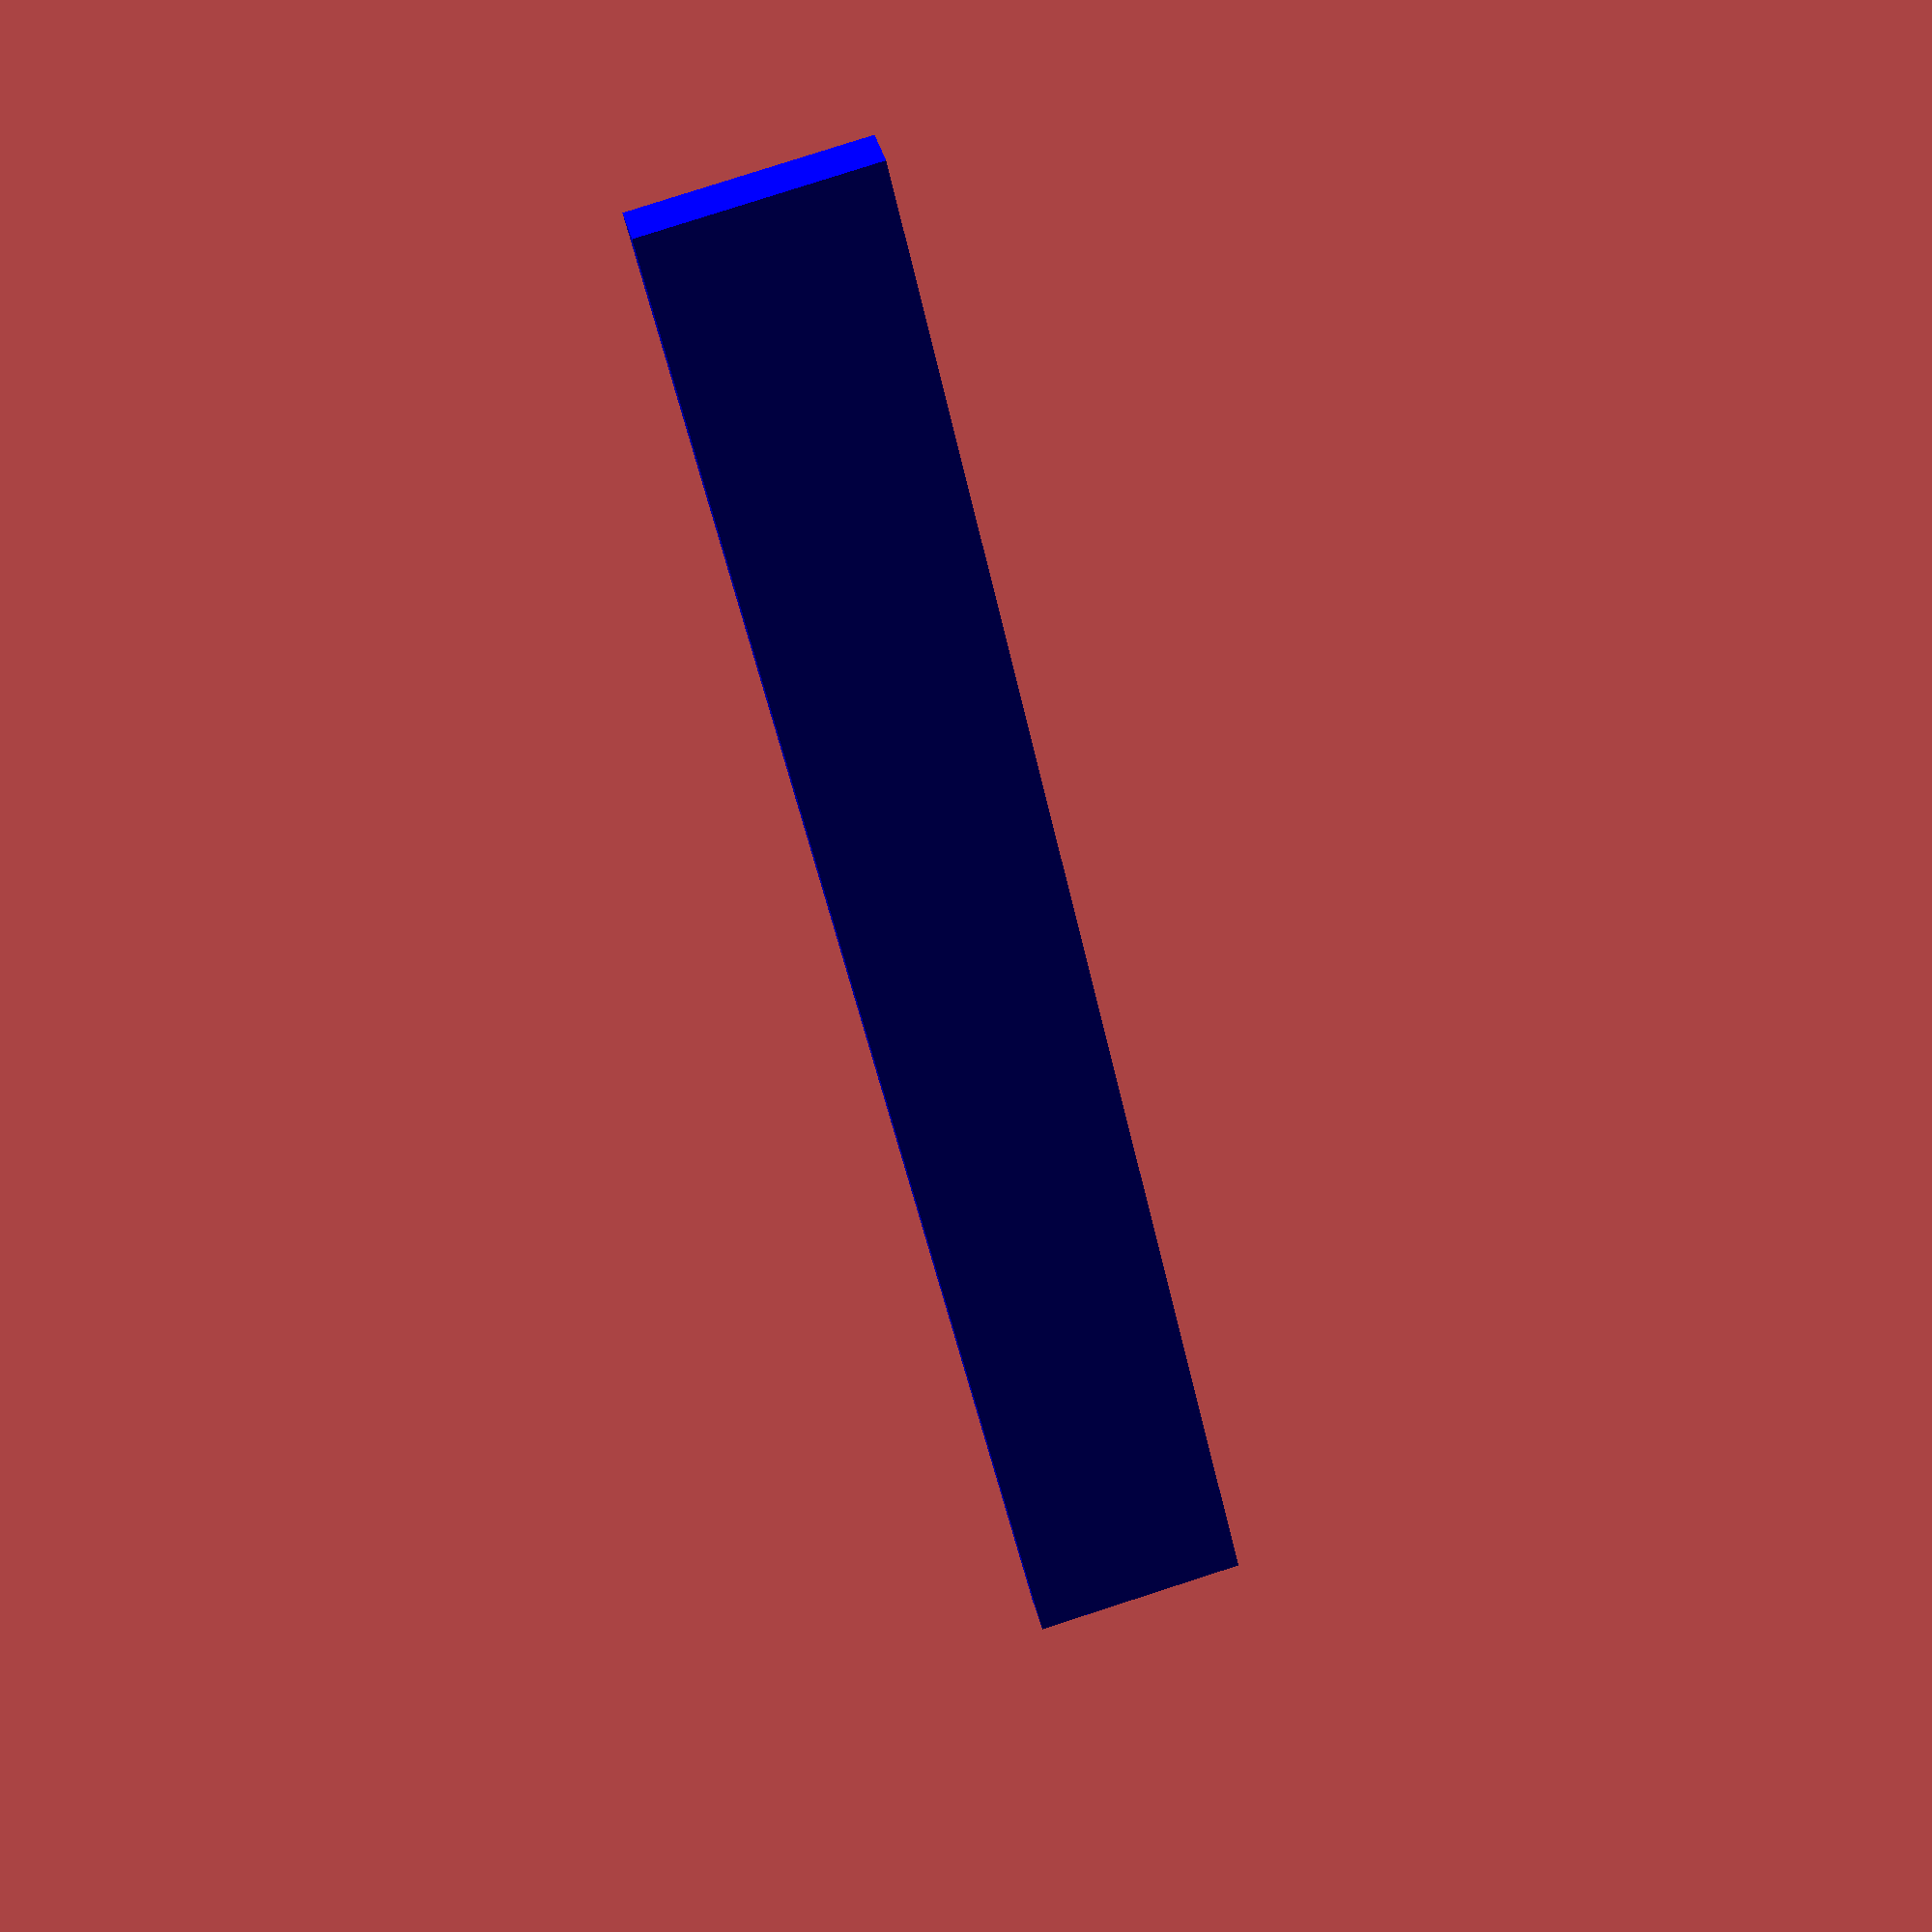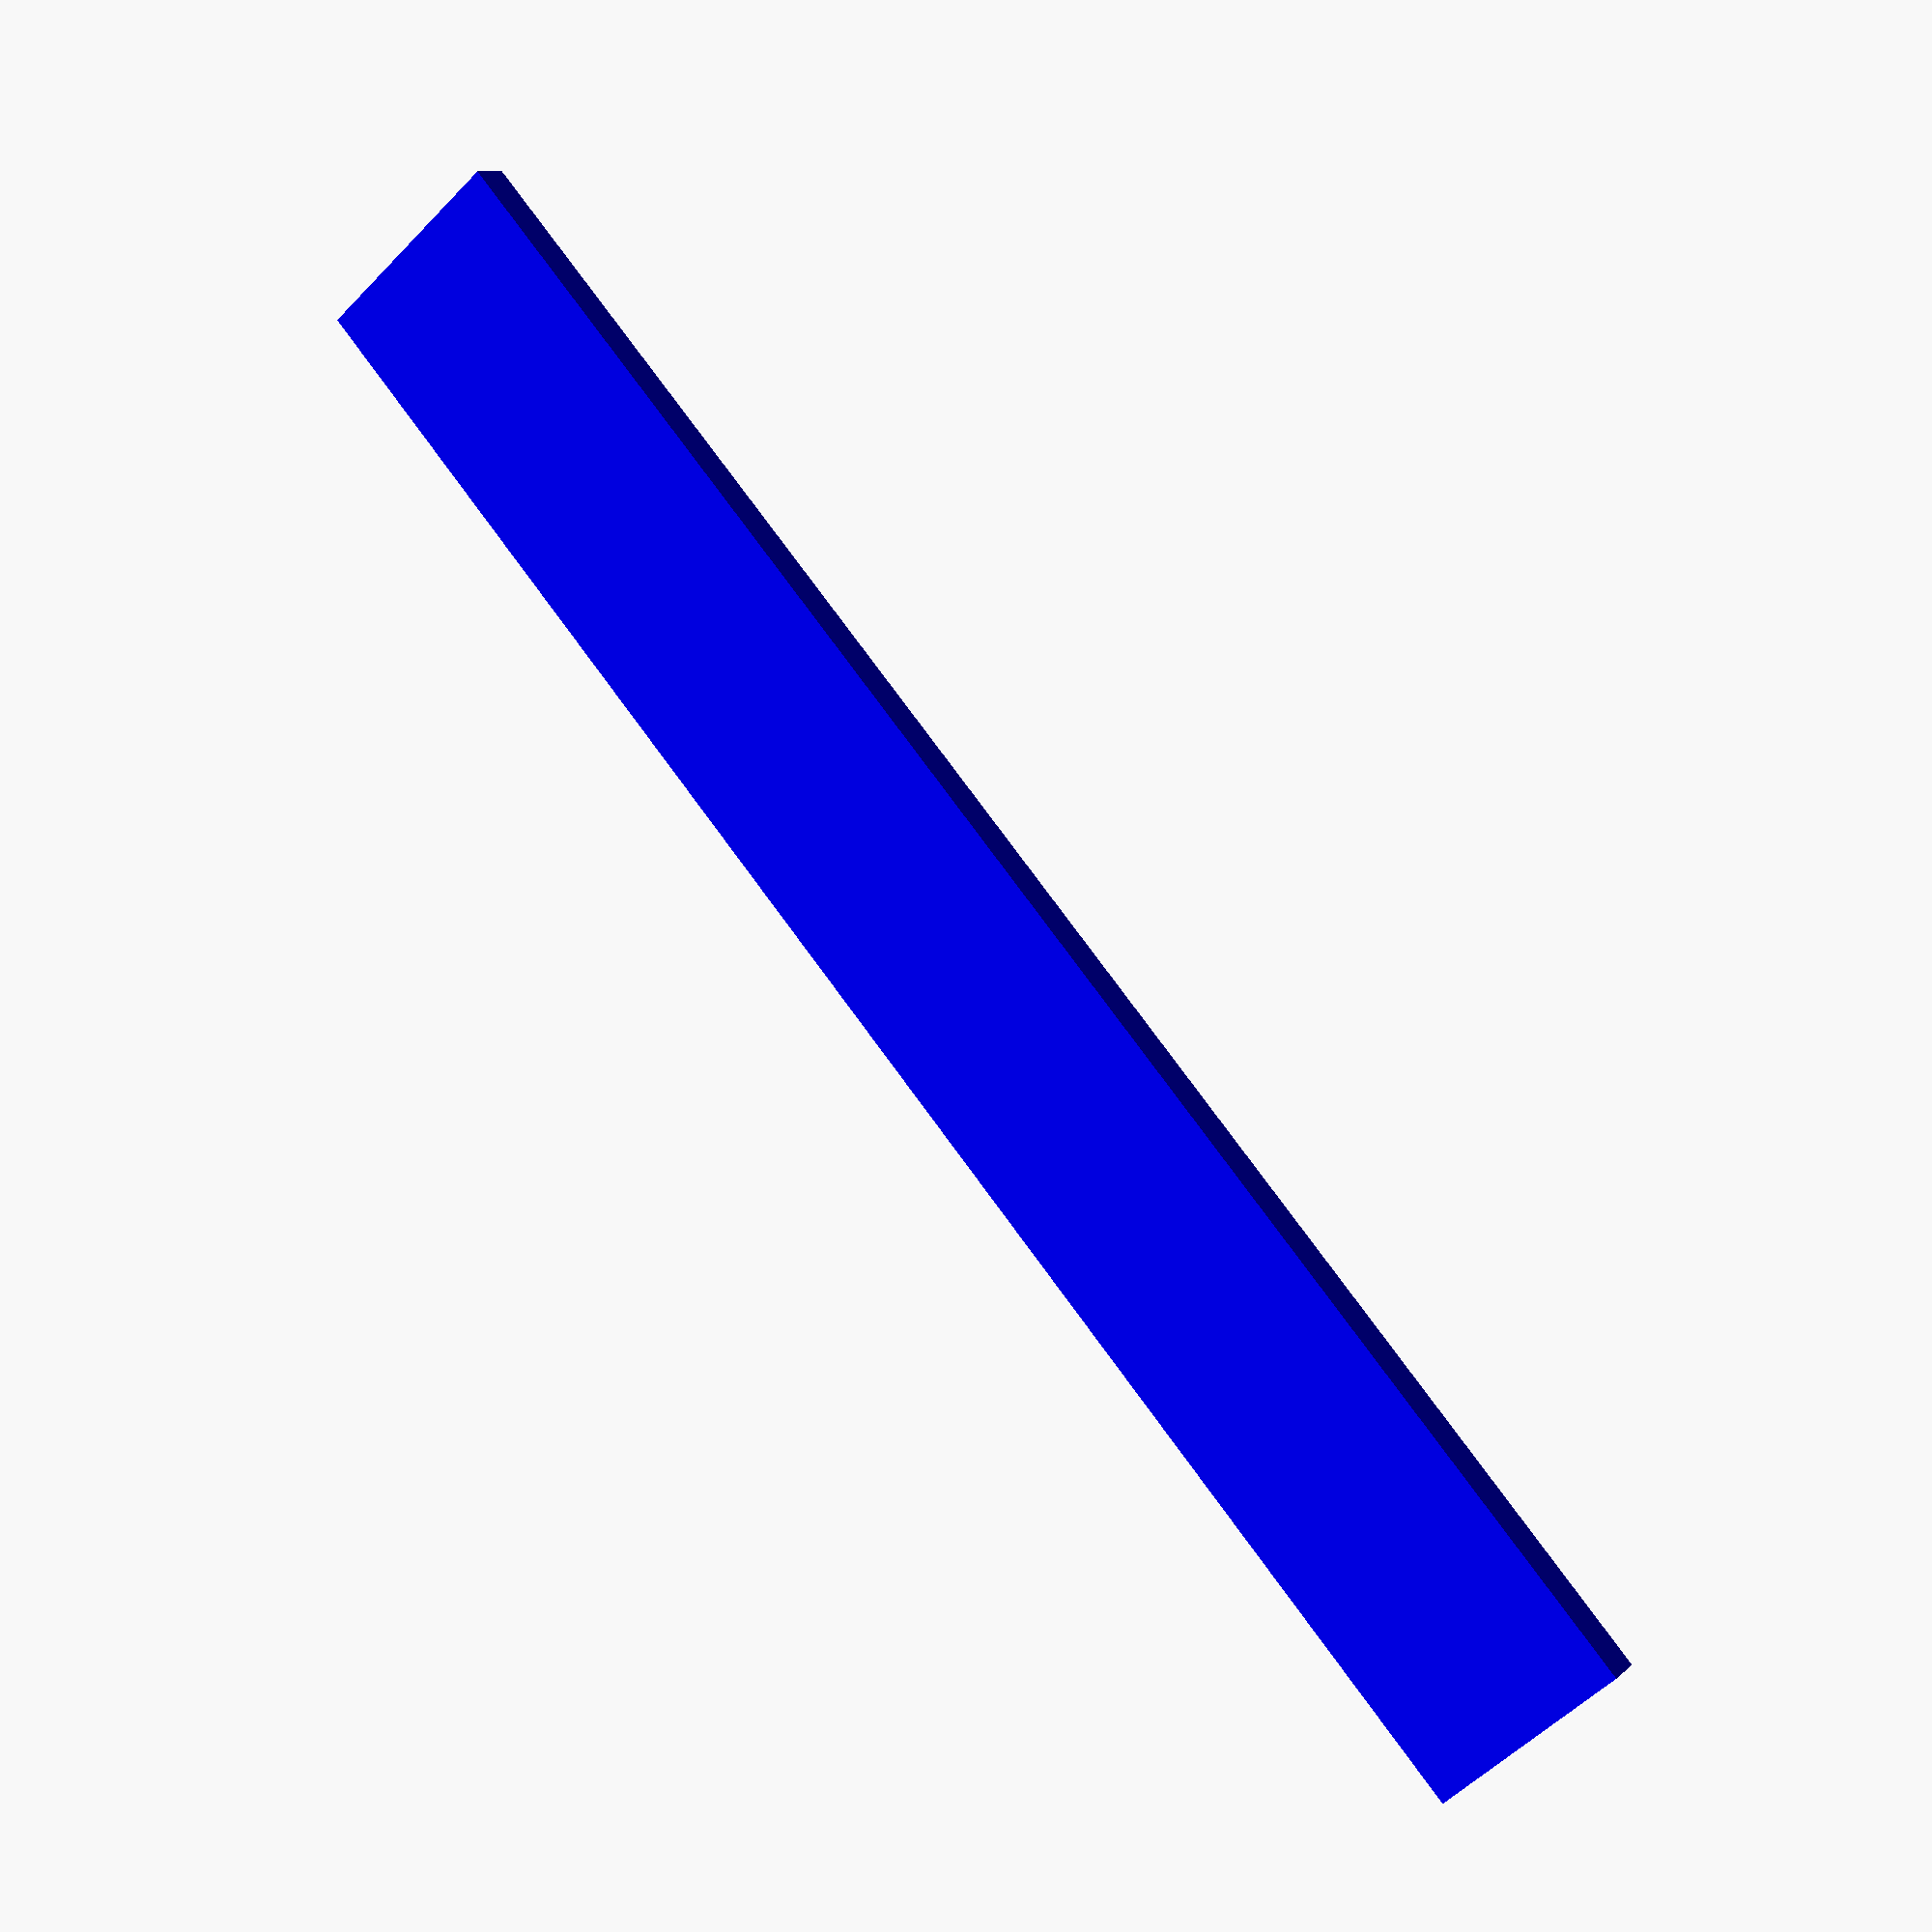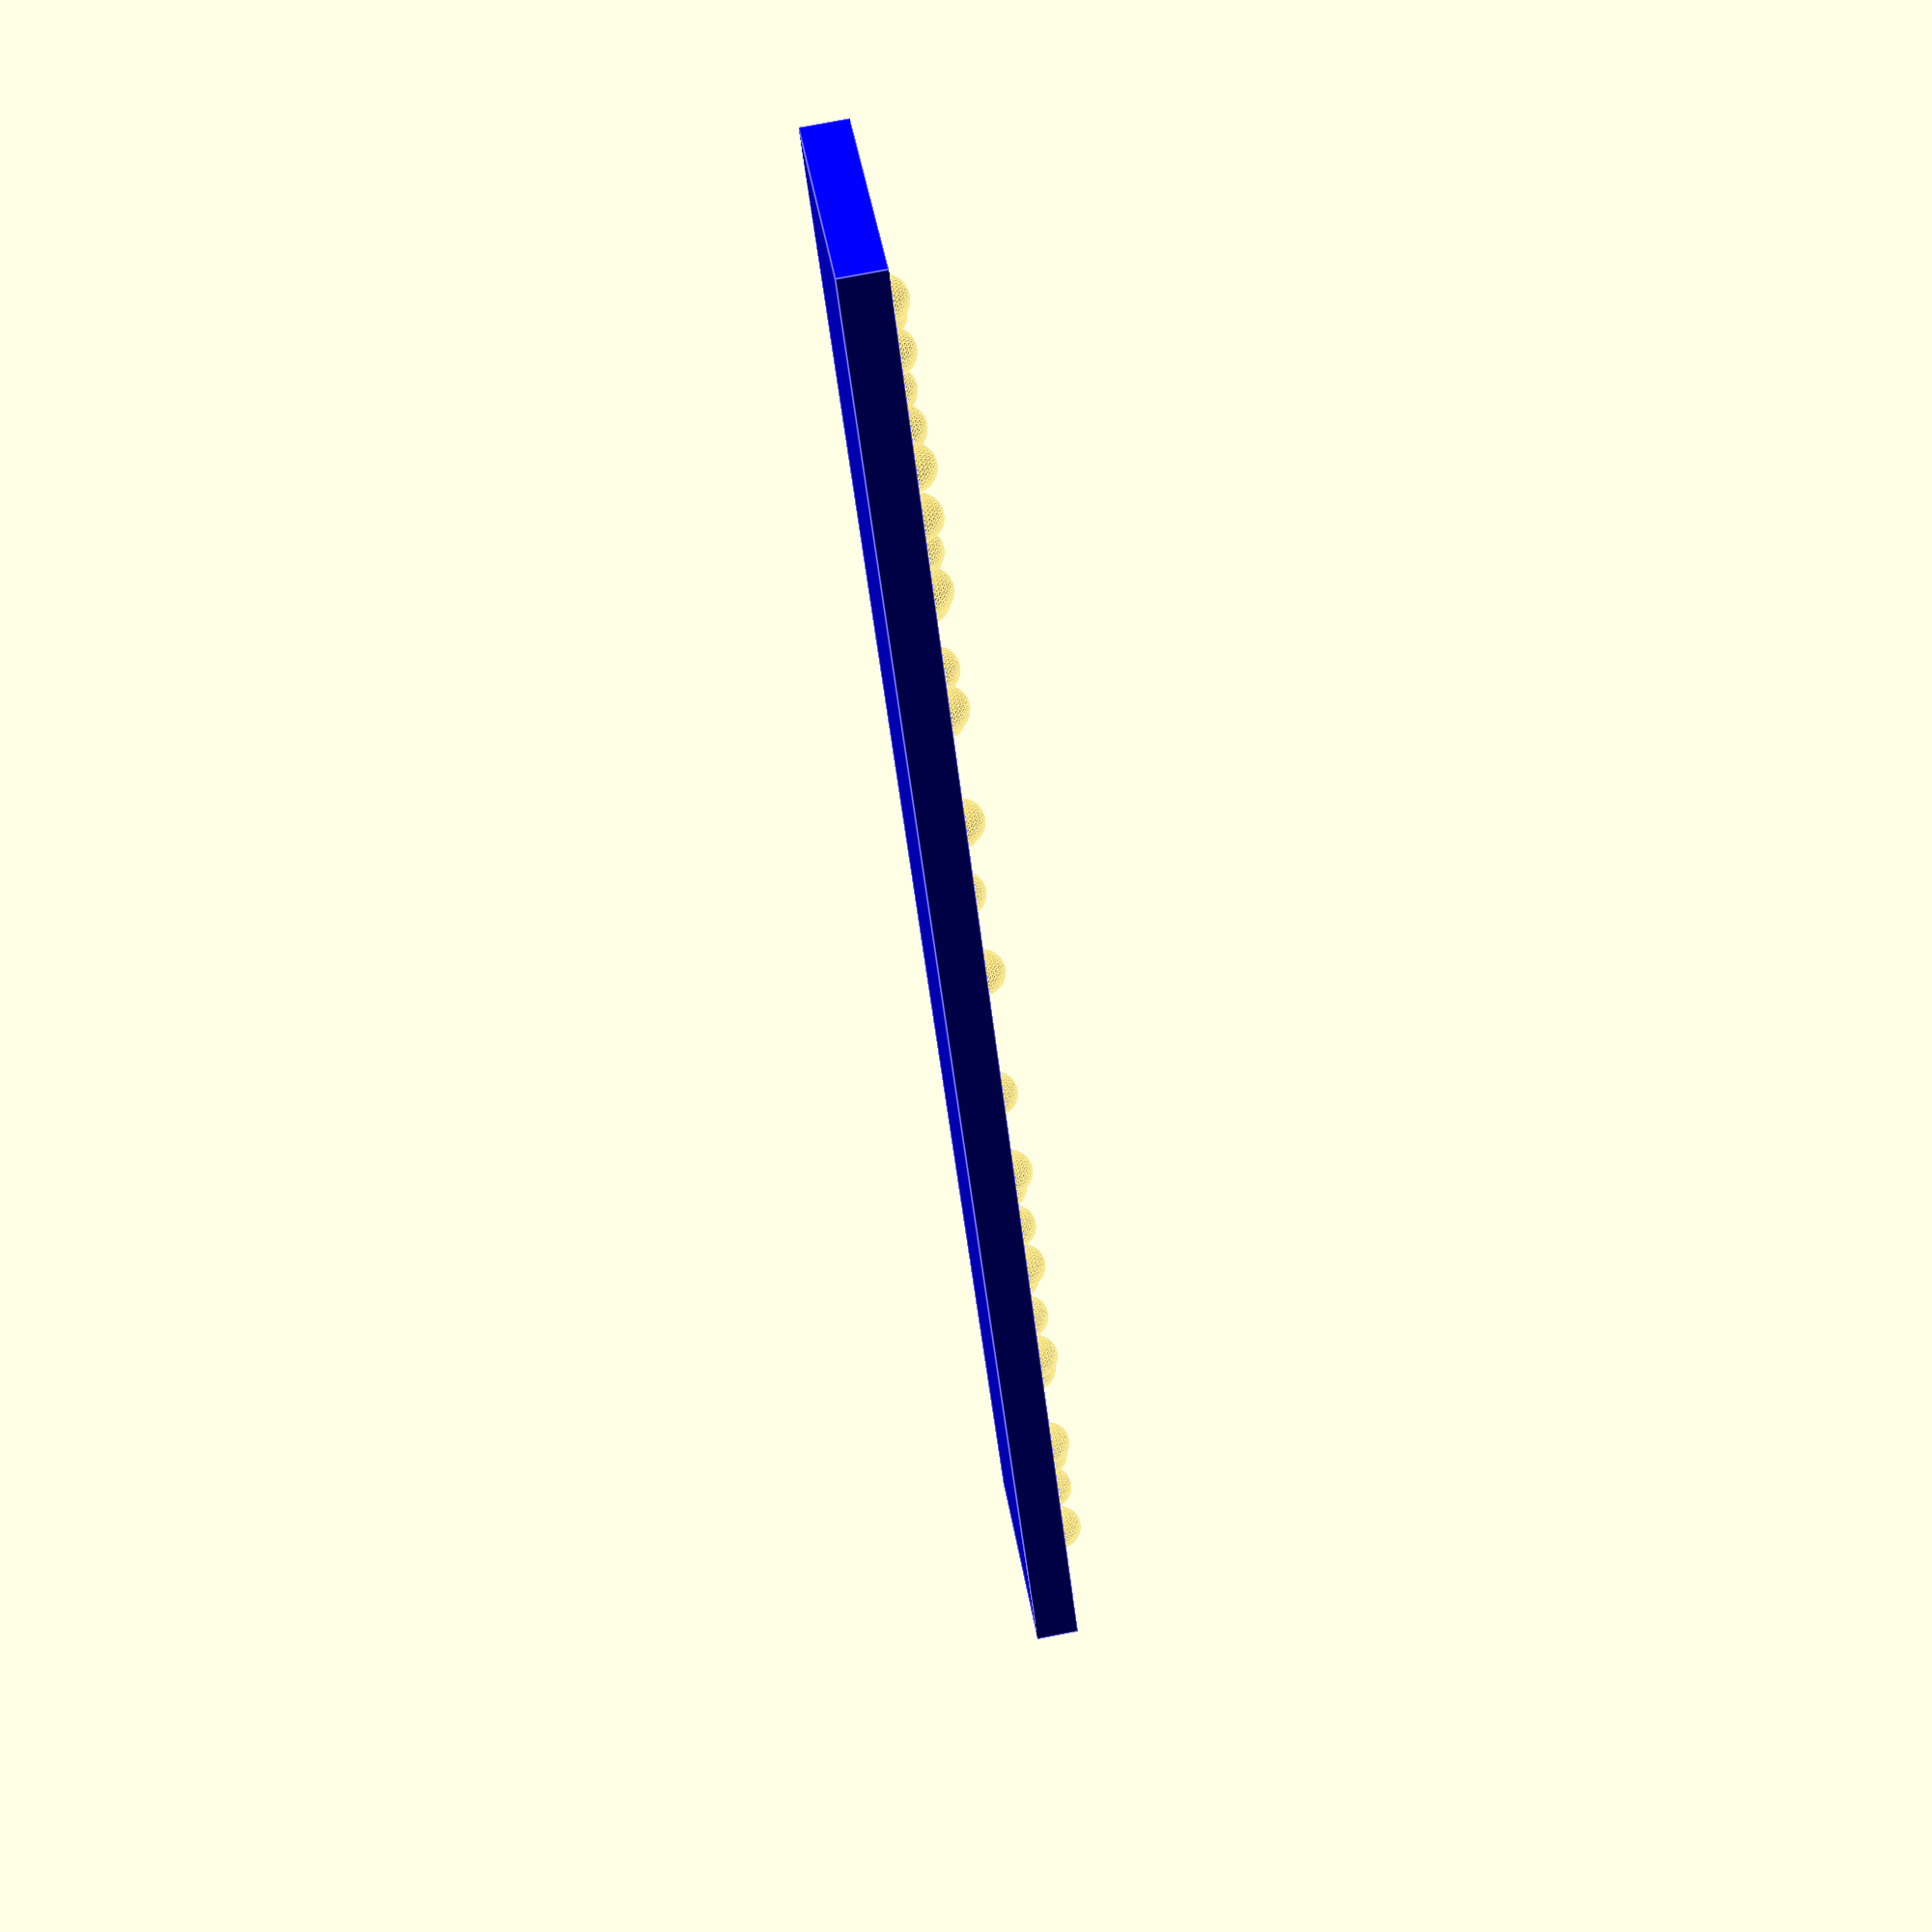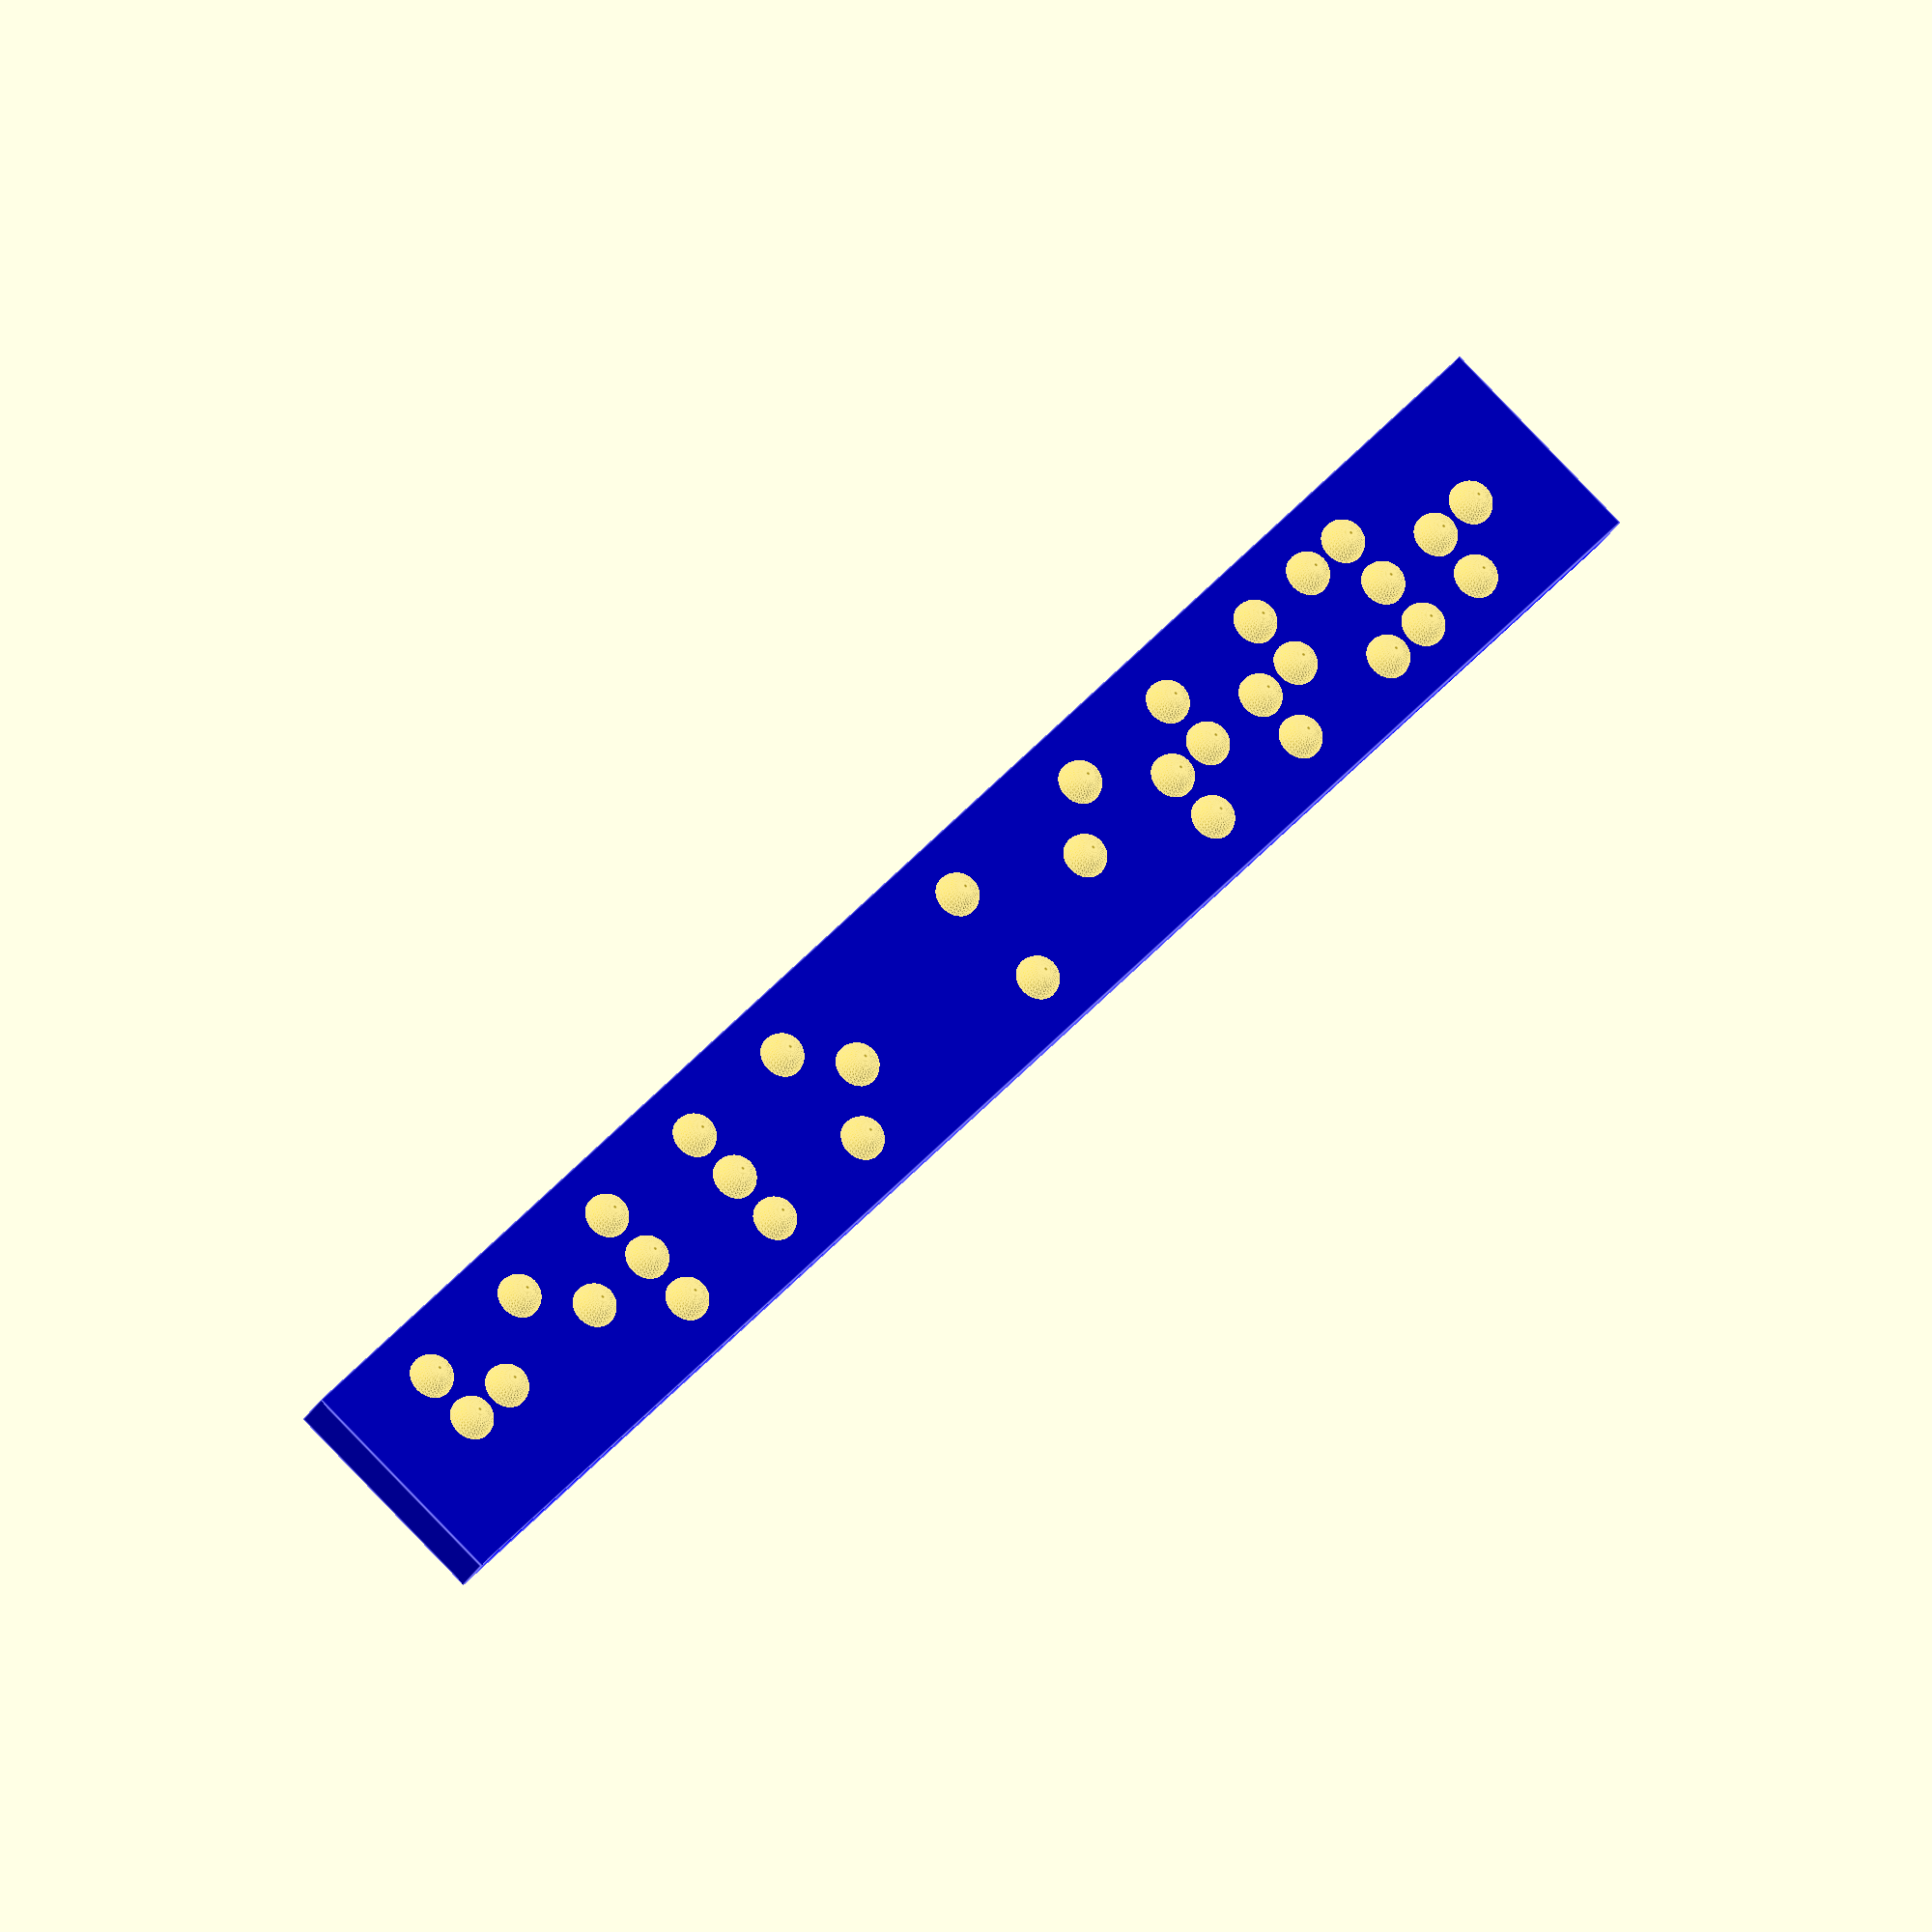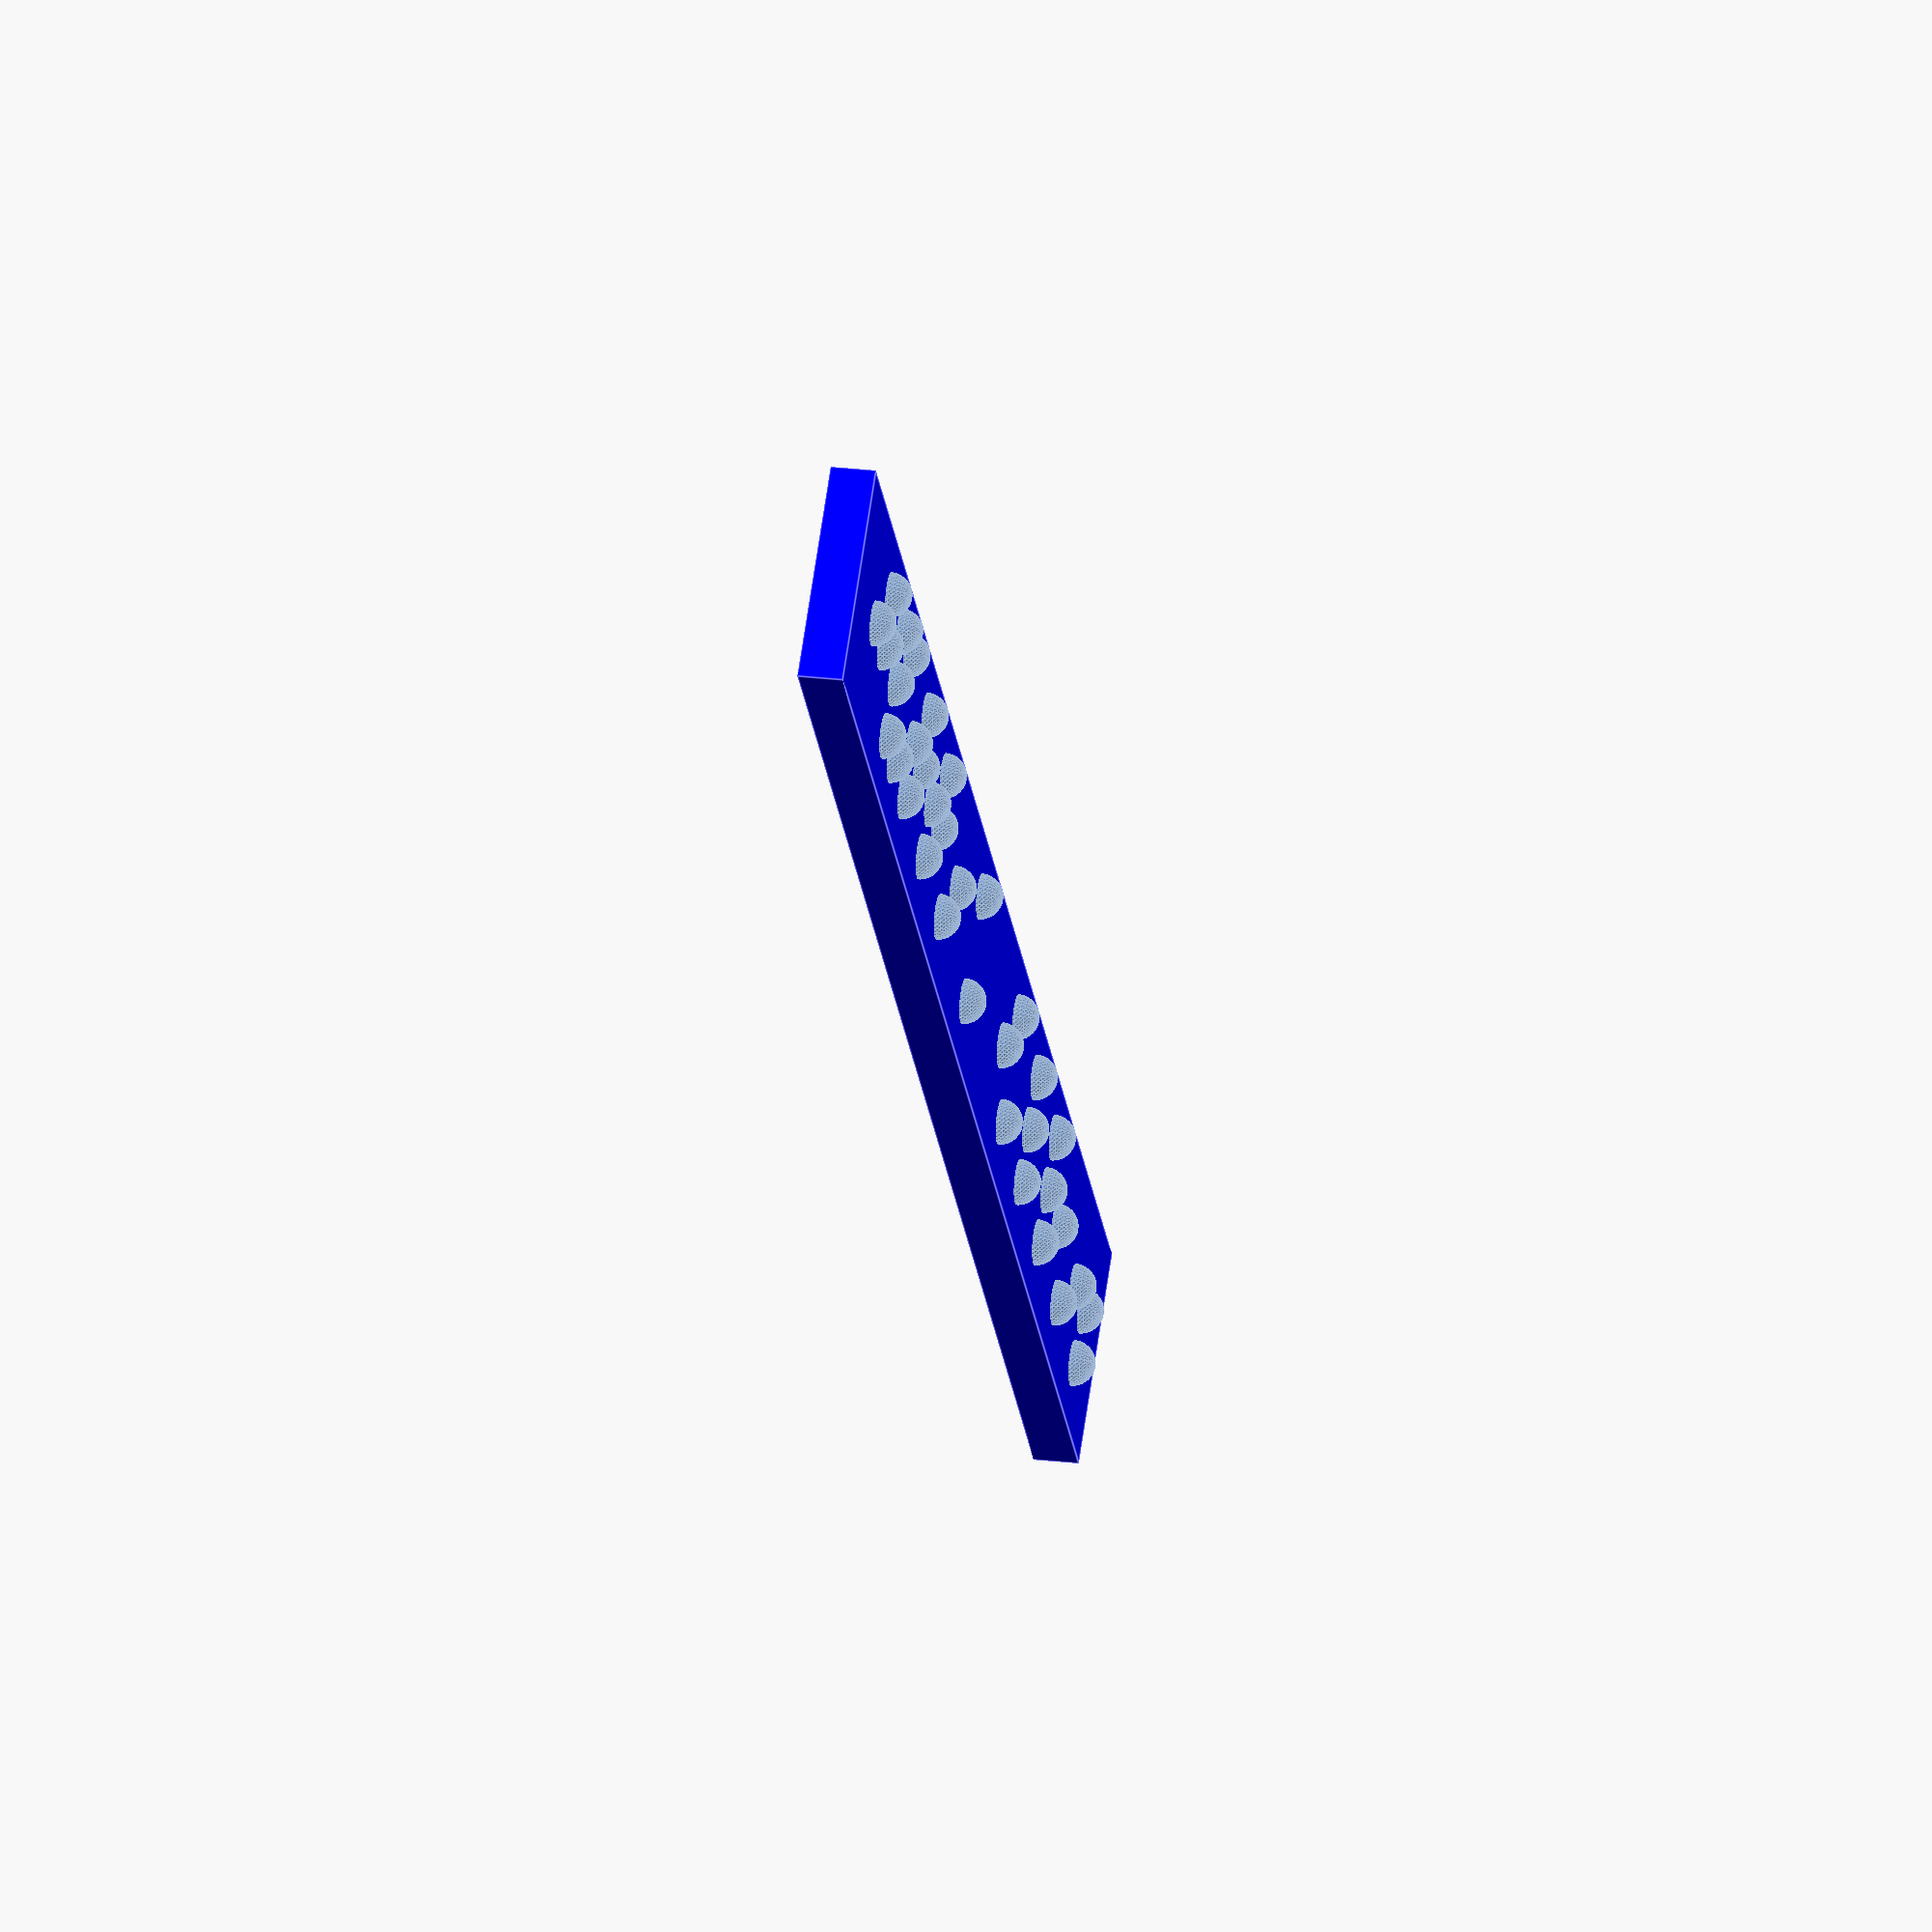
<openscad>
//Which text would you like to make?
text = "Hello Kitty!"; 
//Plate thickness
plate_thickness = 2;//[1:3]


/* [Hidden] */
radius = 0.25;
spacing = 2.5;
distance = 3.75 + spacing;
plate_height = 10;
$fn = 32;



module letter(bitmap) {
	row_size = 2;
	col_size = 3;
	bitmap_size = row_size * col_size;
	
	function loc_x(loc) = floor(loc / row_size) * spacing + spacing;
	function loc_y(loc) = loc % row_size * spacing  + (distance-spacing)/2;

	for (loc = [0:bitmap_size - 1]) {
		if (bitmap[loc] != 0) {
			union() {
				translate(v = [loc_x(loc), loc_y(loc), 0]) {
					sphere(radius = radius* bitmap[loc], center = true);
				}
			}
		}
	}
}


module braille_char(char) {
	if ((char == "A") || (char == "a")|| (char == "1")) {
		letter([
			1,0,
			0,0,
			0,0
		]);
	} else if ((char == "B") || (char == "b")|| (char == "2")) {
		letter([
			1,0,
			1,0,
			0,0
		]);
	} else if ((char == "C") || (char == "c")|| (char == "3")) {
		letter([
			1,1,
			0,0,
			0,0
		]);
	} else if ((char == "D") || (char == "d")|| (char == "4")) {
		letter([
			1,1,
			0,1,
			0,0
		]);
	} else if ((char == "E") || (char == "e")|| (char == "5")) {
		letter([
			1,0,
			0,1,
			0,0
		]);
	} else if ((char == "F") || (char == "f")|| (char == "6")) {
		letter([
			1,1,
			1,0,
			0,0
		]);
	} else if ((char == "G") || (char == "g")|| (char == "7")) {
		letter([
			1,1,
			1,1,
			0,0
		]);
	} else if ((char == "H") || (char == "h")|| (char == "8")) {
		letter([
			1,0,
			1,1,
			0,0
		]);
	} else if ((char == "I") || (char == "i")|| (char == "9")) {
		letter([
			0,1,
			1,0,
			0,0
		]);
	} else if ((char == "J") || (char == "j")|| (char == "0")) {
		letter([
			0,1,
			1,1,
			0,0
		]);
	} else if ((char == "K") || (char == "k")) {
		letter([
			1,0,
			0,0,
			1,0
		]);
	} else if ((char == "L") || (char == "l")) {
		letter([
			1,0,
			1,0,
			1,0
		]);
	} else if ((char == "M") || (char == "m")) {
		letter([
			1,1,
			0,0,
			1,0
		]);
	} else if ((char == "N") || (char == "n")) {
		letter([
			1,1,
			0,1,
			1,0
		]);
	} else if ((char == "O") || (char == "o")) {
		letter([
			1,0,
			0,1,
			1,0
		]);
	} else if ((char == "P") || (char == "p")) {
		letter([
			1,1,
			1,0,
			1,0
		]);
	} else if ((char == "Q") || (char == "q")) {
		letter([
			1,1,
			1,1,
			1,0
		]);
	} else if ((char == "R") || (char == "r")) {
		letter([
			1,0,
			1,1,
			1,0
		]);
	} else if ((char == "S") || (char == "s")) {
		letter([
			0,1,
			1,0,
			1,0
		]);
	} else if ((char == "T") || (char == "t")) {
		letter([
			0,1,
			1,1,
			1,0
		]);
	} else if ((char == "U") || (char == "u")) {
		letter([
			1,0,
			0,0,
			1,1
		]);
	} else if ((char == "V") || (char == "v")) {
		letter([
			1,0,
			1,1,
			1,0
		]);
	} else if ((char == "W") || (char == "w")) {
		letter([
			0,1,
			1,1,
			0,1
		]);
	} else if ((char == "X") || (char == "x")) {
		letter([
			1,1,
			0,0,
			1,1
		]);
	} else if ((char == "Y") || (char == "y")) {
		letter([
			1,1,
			0,1,
			1,1
		]);
	} else if ((char == "Z") || (char == "z")) {
		letter([
			1,0,
			0,1,
			1,1
		]);
} else if (char == ",") {
		letter([
			0,0,
			1,0,
			0,0
		]);

} else if (char == ":") {
		letter([
			0,0,
			1,1,
			0,0
		]);

} else if (char == "~") {
		letter([
			0,0,
			0,0,
			0,0
		]);

} else if (char == "\"") {
		letter([
			0,1,
			0,0,
			0,0
		]);

} else if (char == ">") {
		letter([
			0,1,
			0,1,
			0,0
		]);
} else if (char == ".") {
		letter([
			0,0,
			0,0,
			1,0
		]);

} else if (char == ";") {
		letter([
			0,0,
			1,0,
			1,0
		]);

} else if ((char == "+") ||(char == "!")) {
		letter([
			0,0,
			1,1,
			1,0
		]);

} else if ((char == "=") || (char == "(") || (char == ")")) {
		letter([
			0,0,
			1,1,
			1,1
		]);

} else if (char == "*") {
		letter([
			0,0,
			0,1,
			1,0
		]);

} else if (char == "»") {
		letter([
			0,0,
			1,0,
			1,1
		]);

} else if (char == "«") {
		letter([
			0,0,
			0,1,
			1,1
		]);

} else if (char == "-") {
		letter([
			0,0,
			0,0,
			1,1
		]);

} else if (char == "#") {
		letter([
			0,1,
			0,1,
			1,1
		]);

} else if (char == "'") {
		letter([
			0,1,
			0,0,
			0,0
		]);

} else if (char == "?") {
		letter([
			0,0,
			1,0,
			0,1
		]);

} else if (char == "/") {
		letter([
			0,0,
			1,1,
			0,1
		]);


} else if (char == "<") {
		letter([
			0,0,
			0,1,
			0,1
		]);

} else if (char == "$") {
		letter([
			0,1,
			0,0,
			0,1
		]);

}else if (char == "%") {
		letter([
			1,1,
			1,1,
			1,1
		]);

}else if (char == "_") {
		letter([
			0,1,
			0,1,
			0,1
		]);

	} else if (char == " ") {
		letter([
			0,0,
			0,0,
			0,0
		]);
	} else {
		echo("Invalid Character: ", char);
	}

}

module braille_str(chars, char_count) {
	echo(str("Total Width: ", distance * char_count, "mm"));
	union() {
		for (count = [0:char_count-1]) {
			translate(v = [0, count * distance, plate_thickness]) {
				braille_char(chars[count]);
			}
		}
		translate(v = [0, -distance/2, 0]) {
			color([0,0,1]) {
				cube(size = [plate_height, distance * (char_count+1), plate_thickness]);
			}
		}
	}
}






chars = text;
char_count = len(text);




	rotate([0,90,0]) braille_str(chars, char_count);
	
</openscad>
<views>
elev=279.1 azim=139.5 roll=72.1 proj=p view=solid
elev=233.1 azim=126.8 roll=222.2 proj=p view=wireframe
elev=136.5 azim=174.1 roll=189.2 proj=p view=edges
elev=273.1 azim=237.4 roll=136.0 proj=o view=edges
elev=113.8 azim=172.7 roll=171.7 proj=o view=edges
</views>
